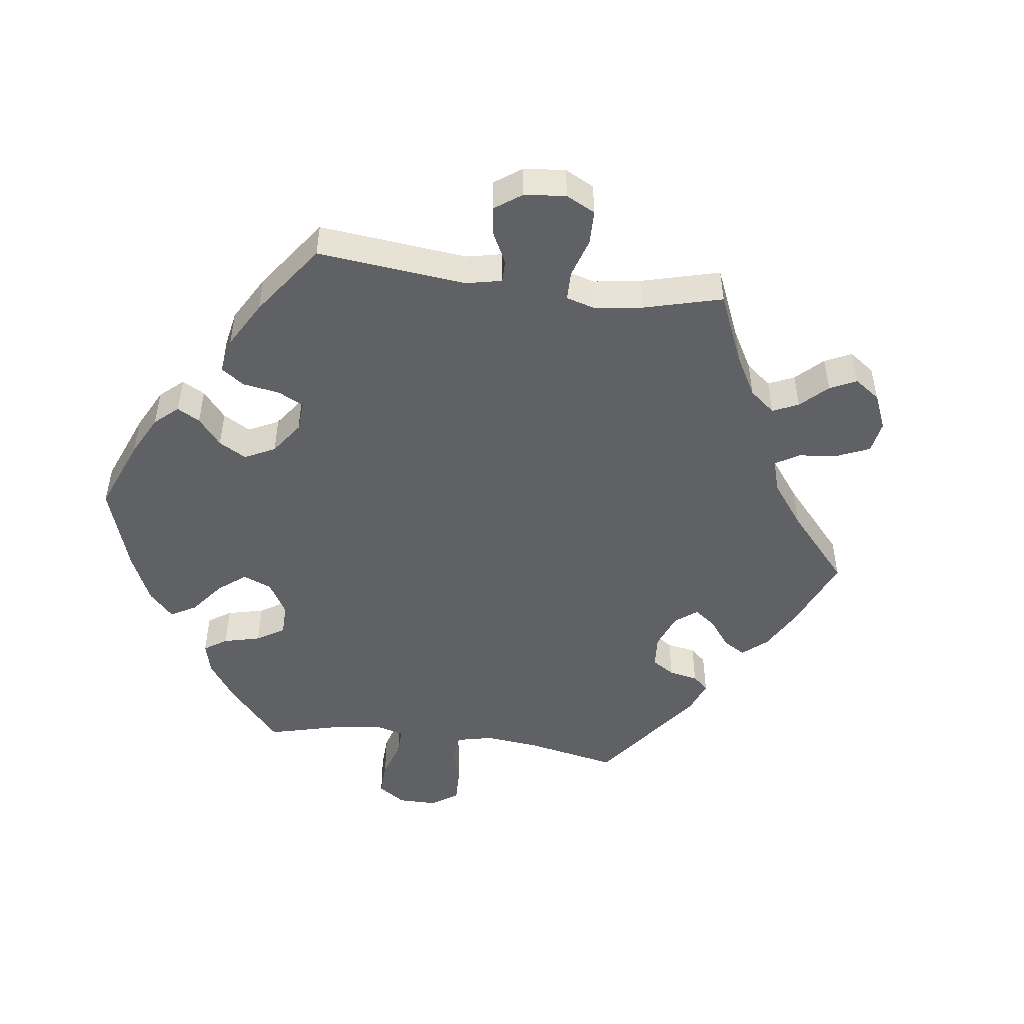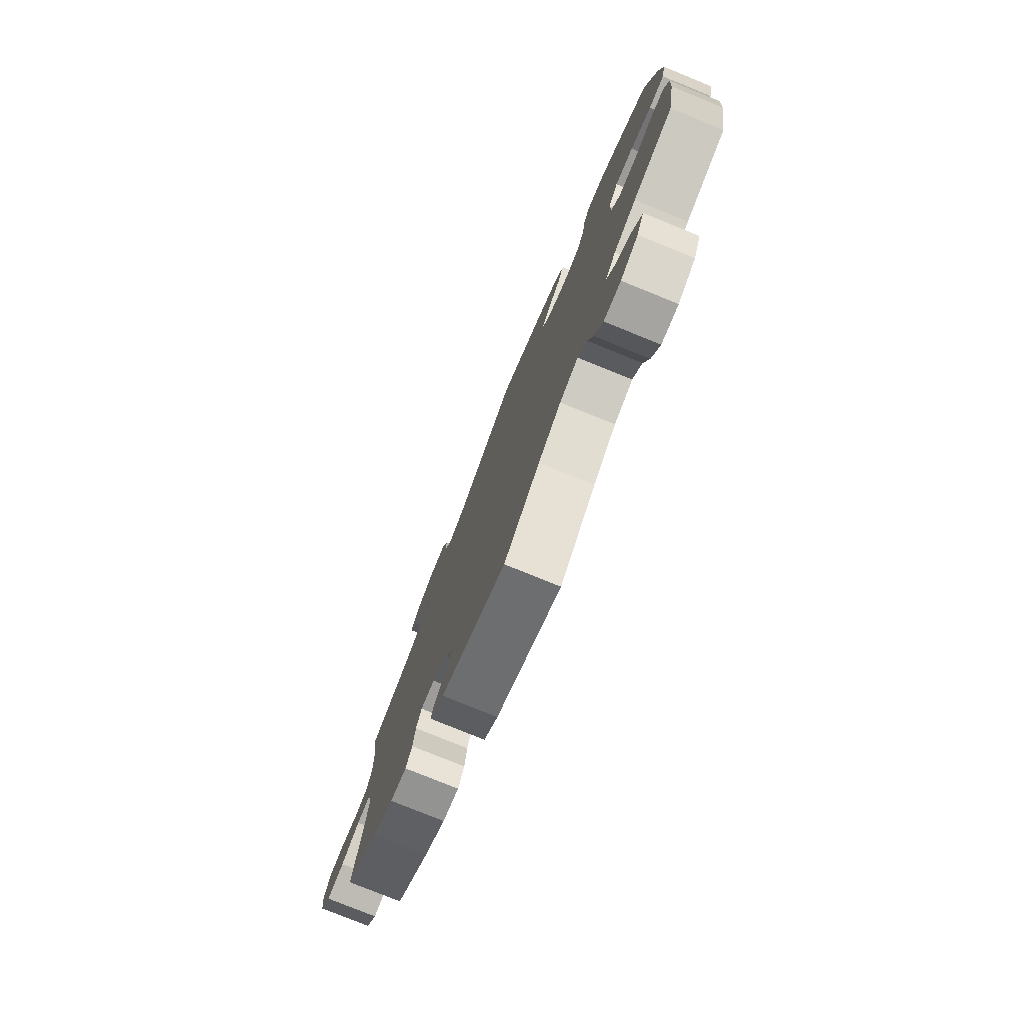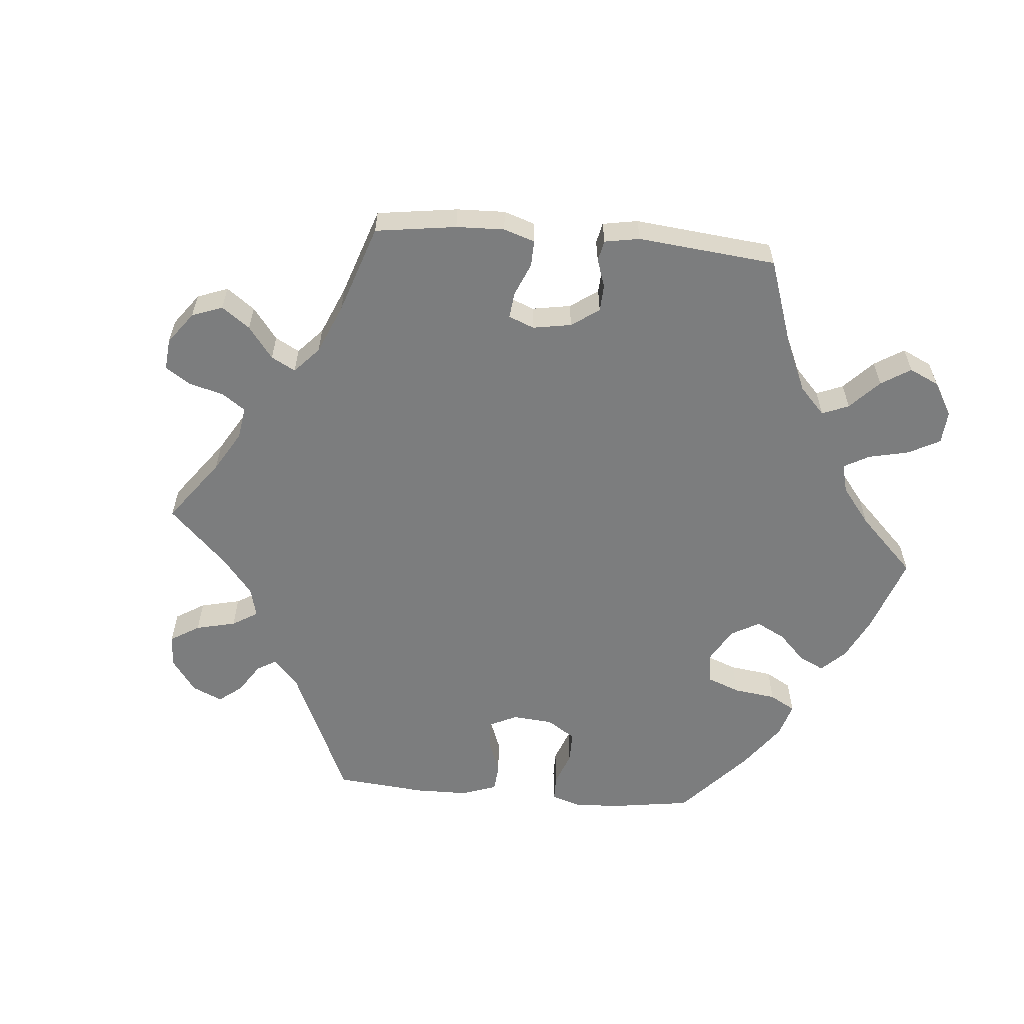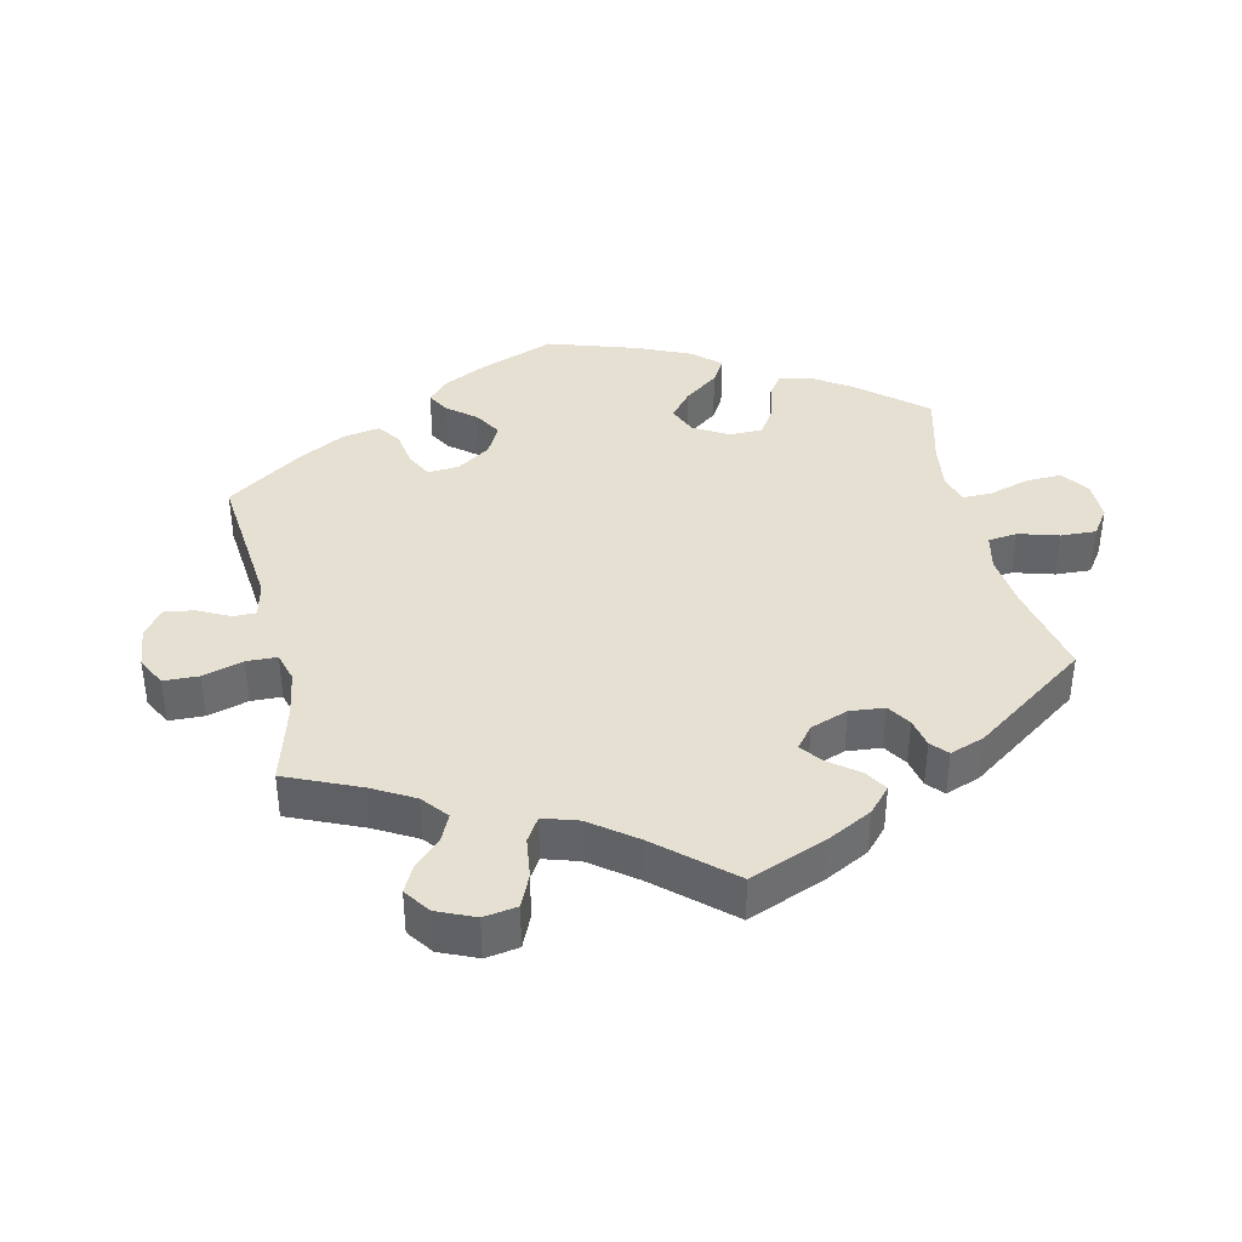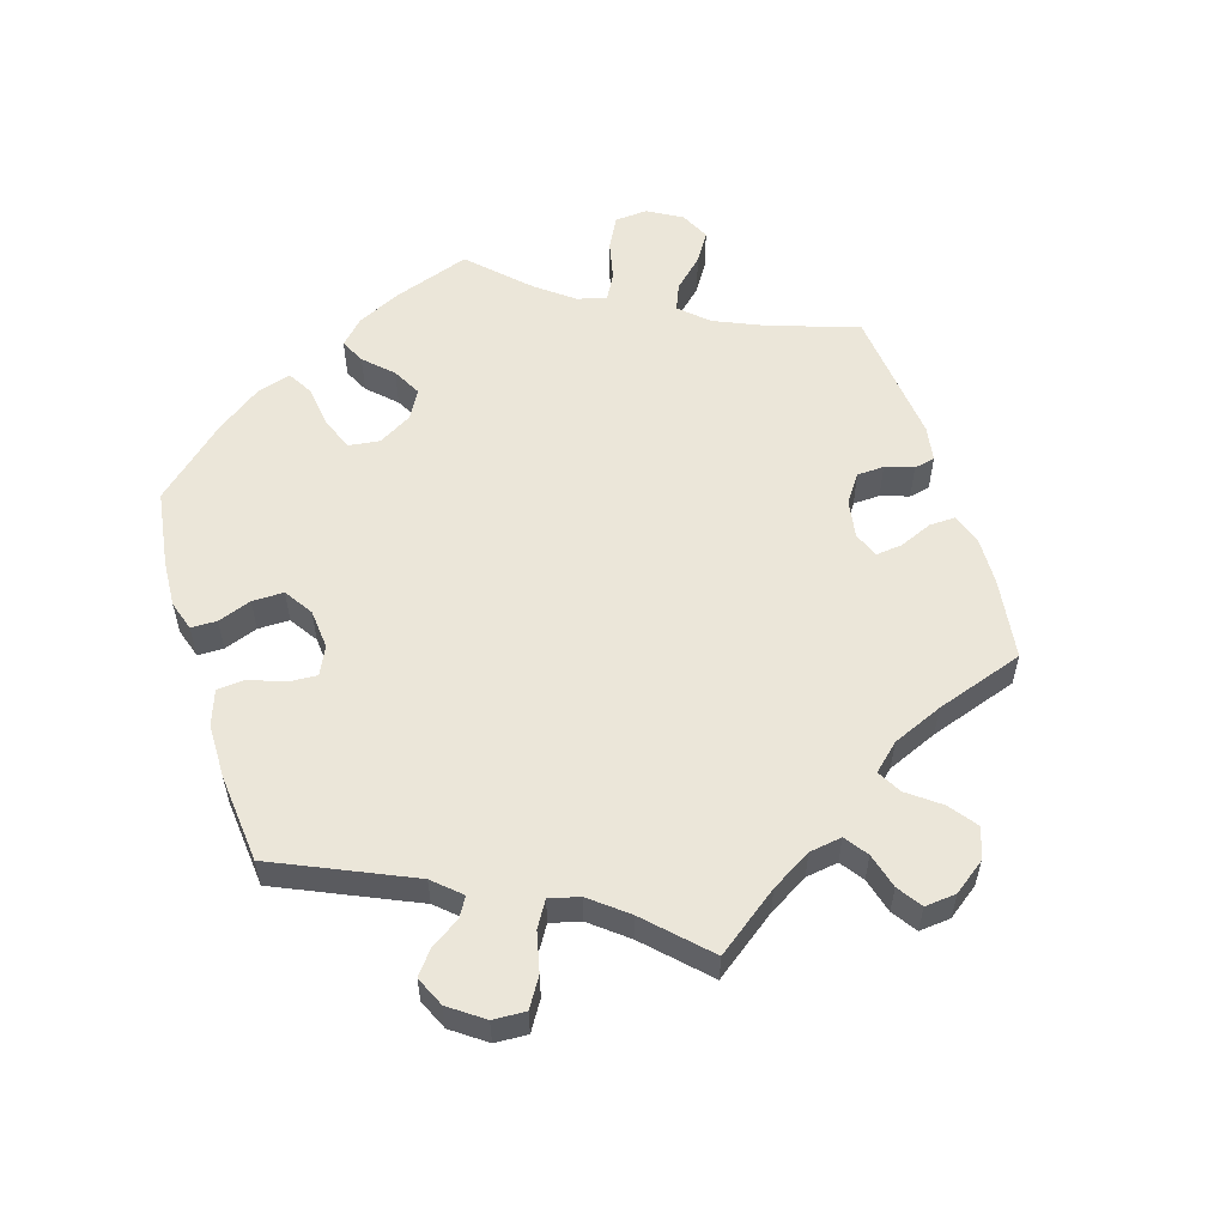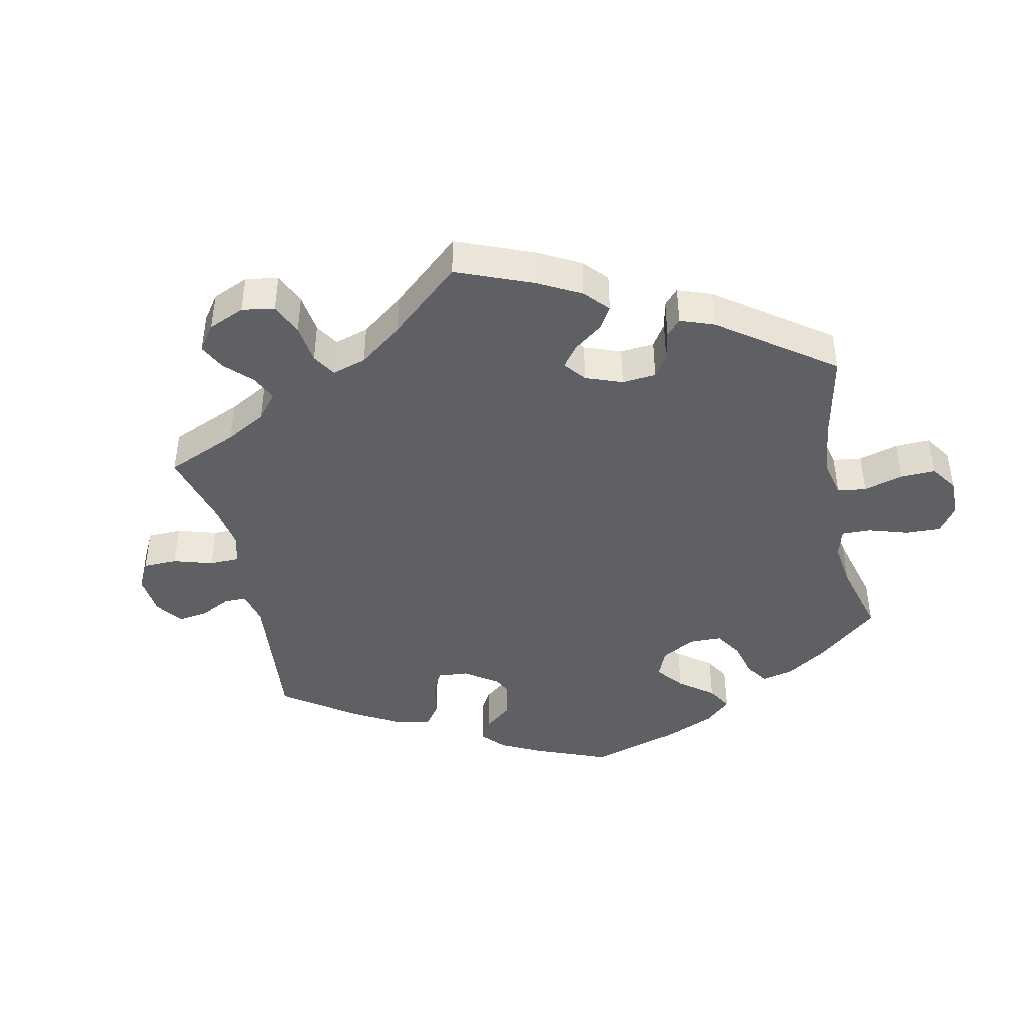
<metadata>
{"format":"obj","ext":"obj","renderer":"f3d","projection":"perspective","resolution":1024,"background":"white","views":[{"elev":-48.1,"azim":22.2,"up":"+Y"},{"elev":-78.0,"azim":-112.1,"up":"+Z"},{"elev":-59.0,"azim":145.0,"up":"+Y"},{"elev":38.5,"azim":107.5,"up":"+Y"},{"elev":56.0,"azim":42.8,"up":"+Y"},{"elev":-42.7,"azim":132.1,"up":"+Y"}]}
</metadata>
<code>
v -0.272 0.07 -0.554
v 0.242 0.07 -0.315
v -0.322 0.07 -0.402
v 0.61 0.07 -0.057
v -0.147 0.07 0.366
v 0.238 0.07 0.469
v 0.193 0.07 -0.437
v -0.107 0.07 -0.525
v -0.354 0.07 -0.369
v 0.417 0.07 0.342
v 0.41 0.07 0.531
v 0.275 0.07 0.594
v 0.325 0.07 0.599
v -0.577 0.07 0.084
v -0.315 0.07 0.4
v 0 0.07 -0.62
v 0.326 0.07 -0.436
v -0.377 0.07 0.026
v 0.54 0.07 0.073
v -0.257 0.07 -0.493
v -0.175 0.07 -0.475
v -0.42 0.07 -0.342
v -0.297 0.07 -0.601
v -0.23 0.07 0.301
v 0.637 0.07 0.083
v -0.282 0.07 0.304
v -0 0.07 0.62
v -0.196 0.07 0.521
v -0.509 0.07 -0.063
v 0.35 0.07 0.368
v 0.695 0.07 -0.024
v -0.335 0.07 0.434
v -0.382 0.07 0.424
v -0.347 0.07 -0.605
v -0.56 0.07 -0.188
v -0.345 0.07 -0.44
v 0.3 0.07 -0.346
v 0.383 0.07 0.573
v 0.385 0.07 0.485
v -0.392 0.07 -0.483
v 0.375 0.07 -0.426
v 0.339 0.07 0.442
v -0.565 0.07 -0.115
v 0.258 0.07 0.552
v 0.185 0.07 0.486
v -0.453 0.07 -0.079
v -0.459 0.07 0.056
v -0.537 0.07 -0.31
v -0.377 0.07 -0.034
v 0.195 0.07 -0.533
v -0.537 0.07 0.31
v -0.52 0.07 0.031
v 0.307 0.07 -0.401
v 0.511 0.07 -0.034
v -0.215 0.07 0.439
v -0.174 0.07 0.327
v -0.399 0.07 -0.575
v 0.523 0.07 0.191
v -0.551 0.07 -0.066
v -0.442 0.07 0.385
v -0.568 0.07 0.169
v 0.553 0.07 -0.033
v 0.284 0.07 -0.309
v 0.537 0.07 -0.31
v -0.171 0.07 0.403
v 0.438 0.07 -0.387
v 0.702 0.07 0.036
v 0.537 0.07 0.31
v -0.306 0.07 0.346
v -0.23 0.07 -0.458
v 0.682 0.07 0.08
v 0.227 0.07 -0.467
v -0.406 0.07 0.064
v 0.522 0.07 0.12
v -0.233 0.07 0.478
v 0.237 0.07 -0.498
v -0.125 0.07 0.563
v 0.583 0.07 0.069
v 0.663 0.07 -0.063
v -0.421 0.07 -0.529
v -0.403 0.07 -0.077
v 0.317 0.07 0.402
v 0.499 0.07 -0.087
v 0.509 0.07 -0.17
v 0.174 0.07 -0.4
v 0.255 0.07 0.499
v -0.565 0.07 0.031
v 0.196 0.07 -0.353
v -0.272 -0 -0.554
v 0.242 -0 -0.315
v -0.322 -0 -0.402
v 0.61 -0 -0.057
v -0.147 -0 0.366
v 0.238 -0 0.469
v 0.193 -0 -0.437
v -0.107 -0 -0.525
v -0.354 -0 -0.369
v 0.417 -0 0.342
v 0.41 -0 0.531
v 0.275 -0 0.594
v 0.325 -0 0.599
v -0.577 -0 0.084
v -0.315 -0 0.4
v 0 -0 -0.62
v 0.326 -0 -0.436
v -0.377 -0 0.026
v 0.54 -0 0.073
v -0.257 -0 -0.493
v -0.175 -0 -0.475
v -0.42 -0 -0.342
v -0.297 -0 -0.601
v -0.23 -0 0.301
v 0.637 -0 0.083
v -0.282 -0 0.304
v -0 -0 0.62
v -0.196 -0 0.521
v -0.509 -0 -0.063
v 0.35 -0 0.368
v 0.695 -0 -0.024
v -0.335 -0 0.434
v -0.382 -0 0.424
v -0.347 -0 -0.605
v -0.56 -0 -0.188
v -0.345 -0 -0.44
v 0.3 -0 -0.346
v 0.383 -0 0.573
v 0.385 -0 0.485
v -0.392 -0 -0.483
v 0.375 -0 -0.426
v 0.339 -0 0.442
v -0.565 -0 -0.115
v 0.258 -0 0.552
v 0.185 -0 0.486
v -0.453 -0 -0.079
v -0.459 -0 0.056
v -0.537 -0 -0.31
v -0.377 -0 -0.034
v 0.195 -0 -0.533
v -0.537 -0 0.31
v -0.52 -0 0.031
v 0.307 -0 -0.401
v 0.511 -0 -0.034
v -0.215 -0 0.439
v -0.174 -0 0.327
v -0.399 -0 -0.575
v 0.523 -0 0.191
v -0.551 -0 -0.066
v -0.442 -0 0.385
v -0.568 -0 0.169
v 0.553 -0 -0.033
v 0.284 -0 -0.309
v 0.537 -0 -0.31
v -0.171 -0 0.403
v 0.438 -0 -0.387
v 0.702 -0 0.036
v 0.537 -0 0.31
v -0.306 -0 0.346
v -0.23 -0 -0.458
v 0.682 -0 0.08
v 0.227 -0 -0.467
v -0.406 -0 0.064
v 0.522 -0 0.12
v -0.233 -0 0.478
v 0.237 -0 -0.498
v -0.125 -0 0.563
v 0.583 -0 0.069
v 0.663 -0 -0.063
v -0.421 -0 -0.529
v -0.403 -0 -0.077
v 0.317 -0 0.402
v 0.499 -0 -0.087
v 0.509 -0 -0.17
v 0.174 -0 -0.4
v 0.255 -0 0.499
v -0.565 -0 0.031
v 0.196 -0 -0.353
f 50 16 8
f 7 72 76 50
f 85 7 50 8
f 88 85 8 21
f 2 88 21 70
f 41 17 53 37
f 41 37 63
f 84 64 66 41
f 83 84 41 63
f 54 83 63 2
f 31 79 4 62
f 31 62 54
f 67 31 54
f 78 25 71 67
f 19 78 67 54
f 74 19 54 2
f 10 68 58
f 30 10 58 74
f 82 30 74 2
f 38 11 39 42
f 38 42 82
f 13 38 82
f 86 44 12 13
f 6 86 13 82
f 45 6 82 2
f 65 55 75 28
f 5 65 28 77
f 33 32 15 69
f 33 69 26
f 60 33 26
f 51 60 26
f 61 51 26 24
f 47 52 87 14
f 73 47 14 61
f 43 59 29 46
f 43 46 81
f 22 48 35 43
f 9 22 43 81
f 3 9 81 49
f 57 80 40 36
f 57 36 3
f 34 57 3
f 20 1 23 34
f 70 20 34 3
f 5 77 27 45
f 56 5 45 2
f 24 56 2 70
f 73 61 24
f 18 73 24
f 49 18 24
f 70 3 49 24
f 96 104 138
f 138 164 160 95
f 96 138 95 173
f 109 96 173 176
f 158 109 176 90
f 125 141 105 129
f 151 125 129
f 129 154 152 172
f 151 129 172 171
f 90 151 171 142
f 150 92 167 119
f 142 150 119
f 142 119 155
f 155 159 113 166
f 142 155 166 107
f 90 142 107 162
f 146 156 98
f 162 146 98 118
f 90 162 118 170
f 130 127 99 126
f 170 130 126
f 170 126 101
f 101 100 132 174
f 170 101 174 94
f 90 170 94 133
f 116 163 143 153
f 165 116 153 93
f 157 103 120 121
f 114 157 121
f 114 121 148
f 114 148 139
f 112 114 139 149
f 102 175 140 135
f 149 102 135 161
f 134 117 147 131
f 169 134 131
f 131 123 136 110
f 169 131 110 97
f 137 169 97 91
f 124 128 168 145
f 91 124 145
f 91 145 122
f 122 111 89 108
f 91 122 108 158
f 133 115 165 93
f 90 133 93 144
f 158 90 144 112
f 112 149 161
f 112 161 106
f 112 106 137
f 112 137 91 158
f 8 96 109 21
f 21 109 158 70
f 70 158 108 20
f 20 108 89 1
f 1 89 111 23
f 23 111 122 34
f 34 122 145 57
f 57 145 168 80
f 80 168 128 40
f 40 128 124 36
f 36 124 91 3
f 3 91 97 9
f 9 97 110 22
f 22 110 136 48
f 48 136 123 35
f 35 123 131 43
f 43 131 147 59
f 59 147 117 29
f 29 117 134 46
f 46 134 169 81
f 81 169 137 49
f 49 137 106 18
f 18 106 161 73
f 73 161 135 47
f 47 135 140 52
f 52 140 175 87
f 87 175 102 14
f 14 102 149 61
f 61 149 139 51
f 51 139 148 60
f 60 148 121 33
f 33 121 120 32
f 32 120 103 15
f 15 103 157 69
f 69 157 114 26
f 26 114 112 24
f 24 112 144 56
f 56 144 93 5
f 5 93 153 65
f 65 153 143 55
f 55 143 163 75
f 75 163 116 28
f 28 116 165 77
f 77 165 115 27
f 27 115 133 45
f 45 133 94 6
f 6 94 174 86
f 86 174 132 44
f 44 132 100 12
f 12 100 101 13
f 13 101 126 38
f 38 126 99 11
f 11 99 127 39
f 39 127 130 42
f 42 130 170 82
f 82 170 118 30
f 30 118 98 10
f 10 98 156 68
f 68 156 146 58
f 58 146 162 74
f 74 162 107 19
f 19 107 166 78
f 78 166 113 25
f 25 113 159 71
f 71 159 155 67
f 67 155 119 31
f 31 119 167 79
f 79 167 92 4
f 4 92 150 62
f 62 150 142 54
f 54 142 171 83
f 83 171 172 84
f 84 172 152 64
f 64 152 154 66
f 66 154 129 41
f 41 129 105 17
f 17 105 141 53
f 53 141 125 37
f 37 125 151 63
f 63 151 90 2
f 2 90 176 88
f 88 176 173 85
f 85 173 95 7
f 7 95 160 72
f 72 160 164 76
f 76 164 138 50
f 50 138 104 16
f 16 104 96 8

</code>
